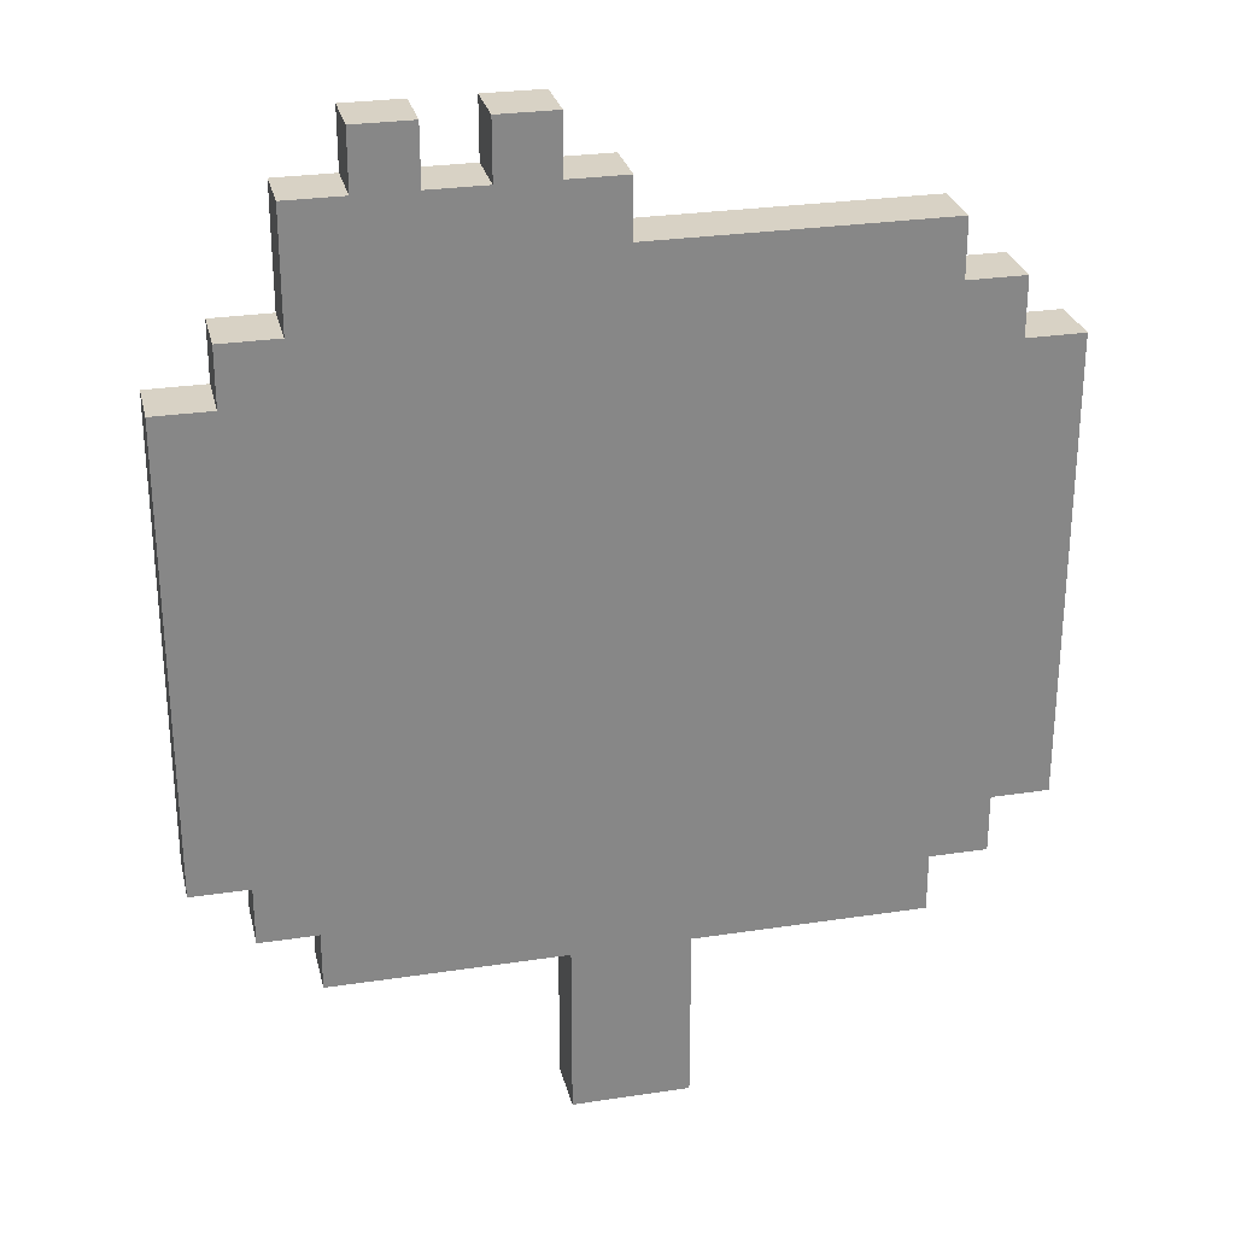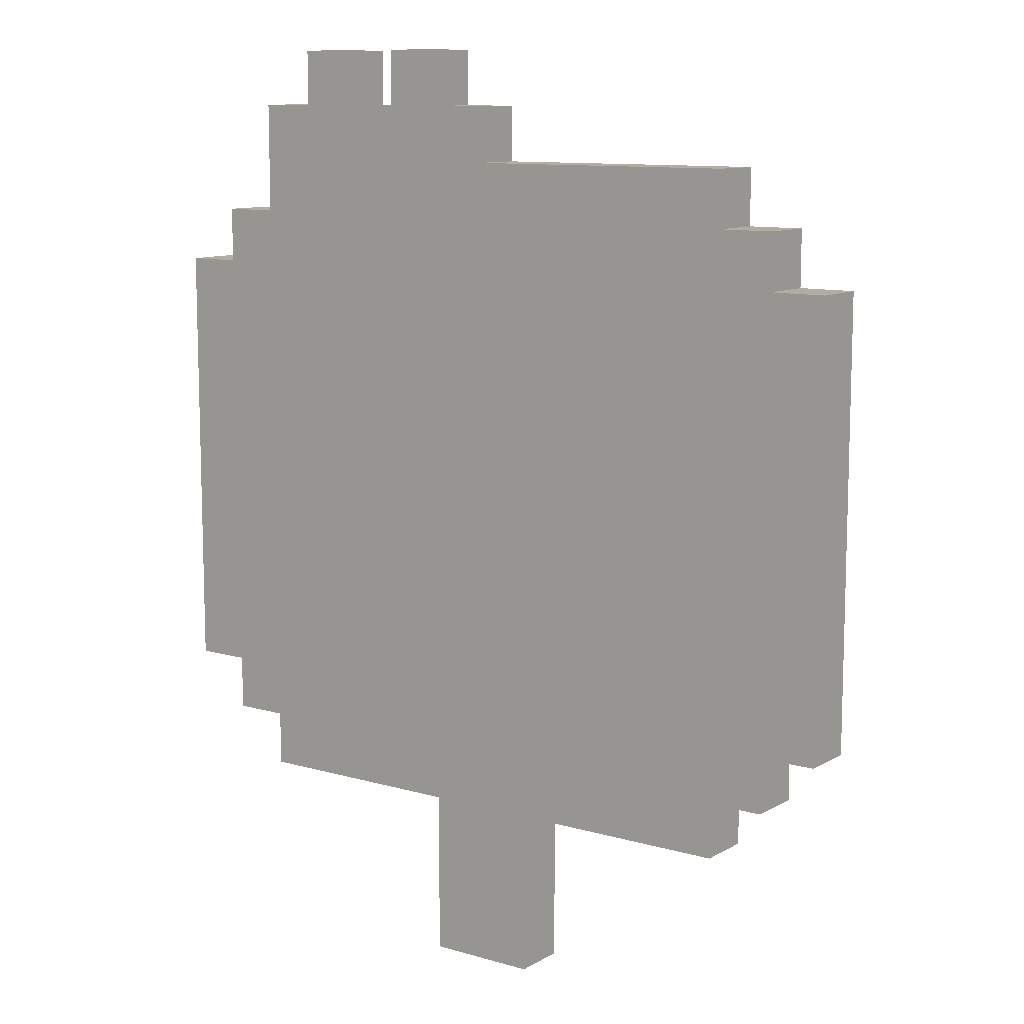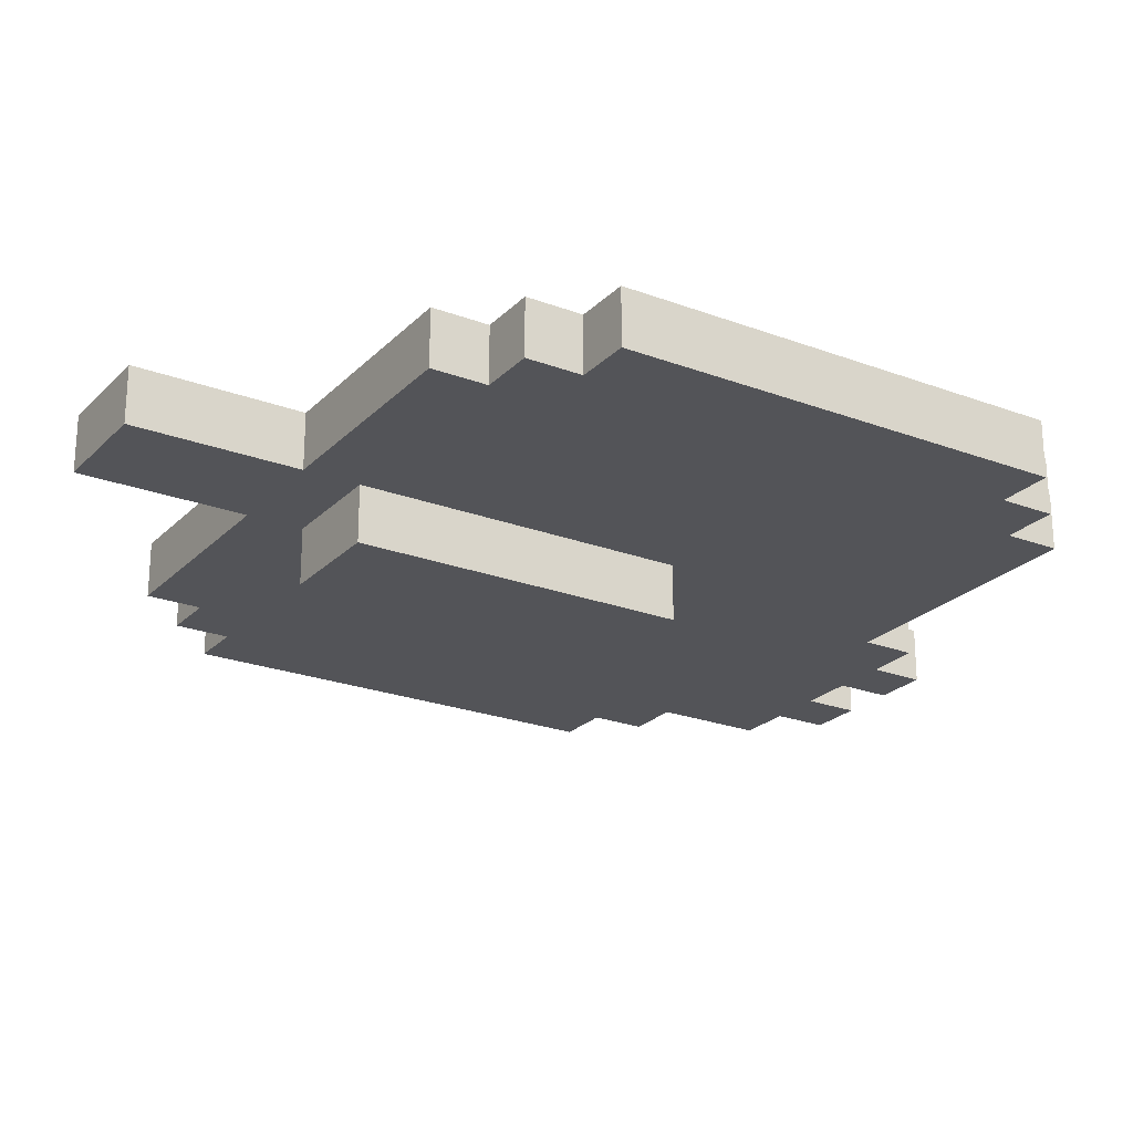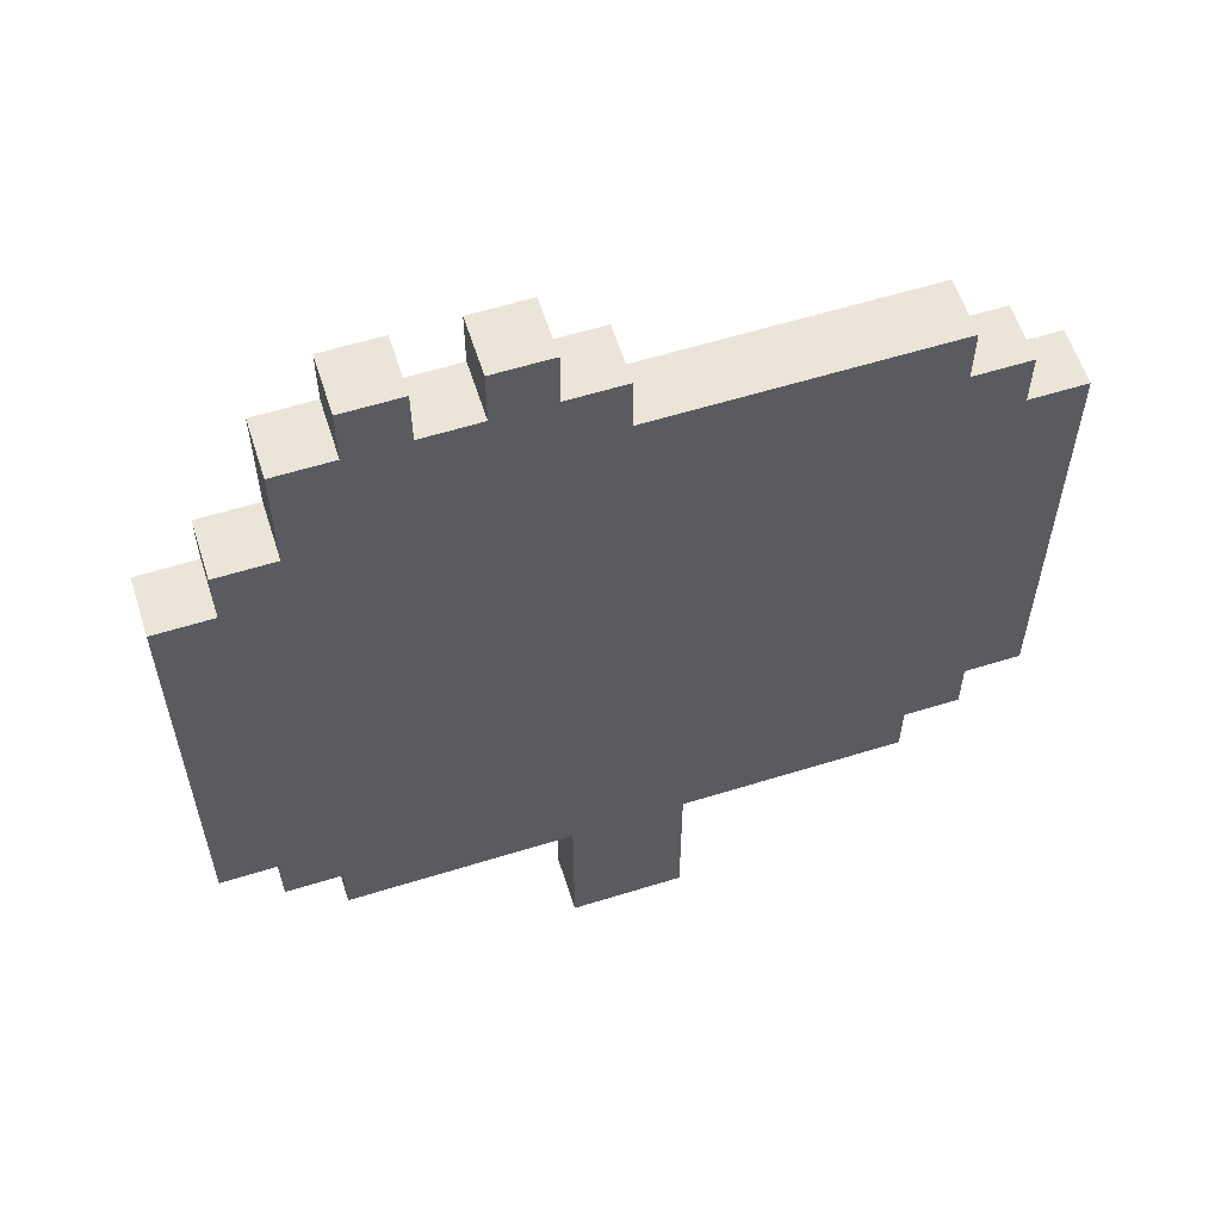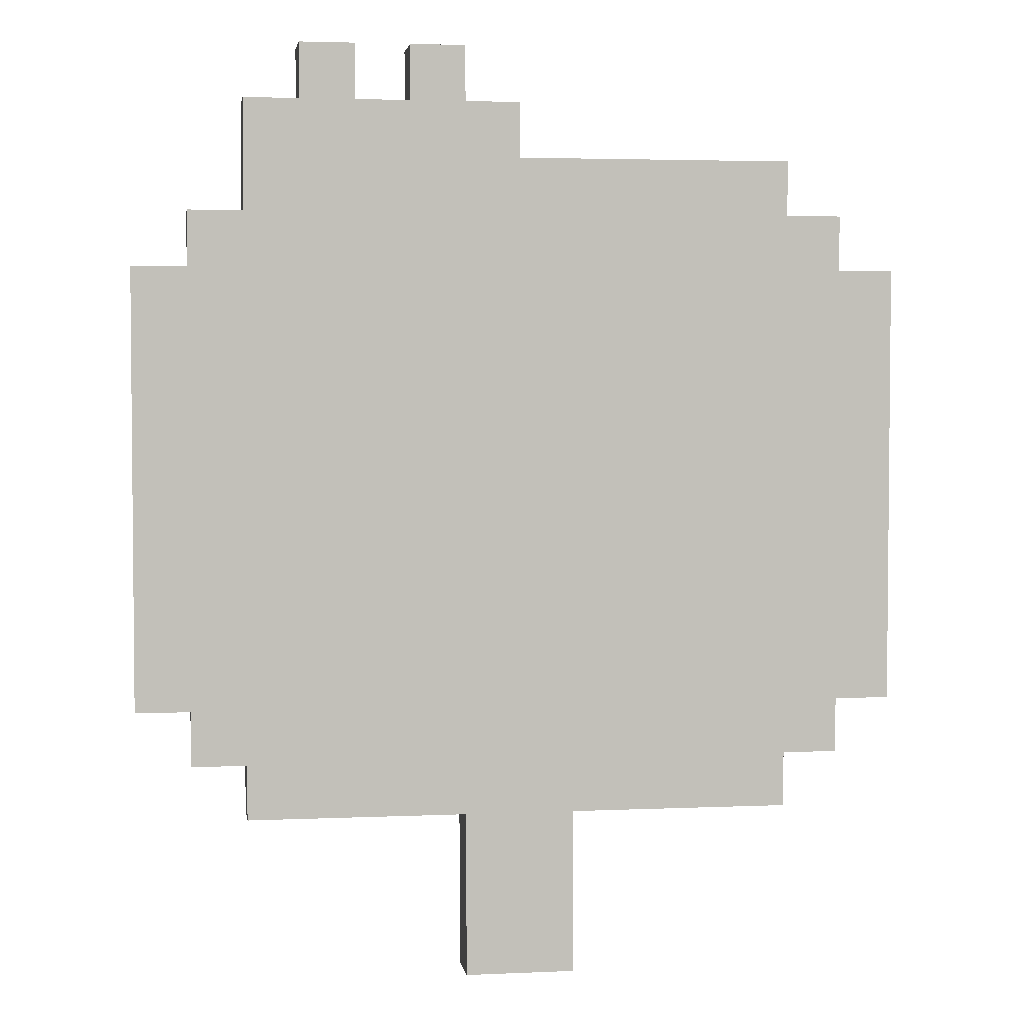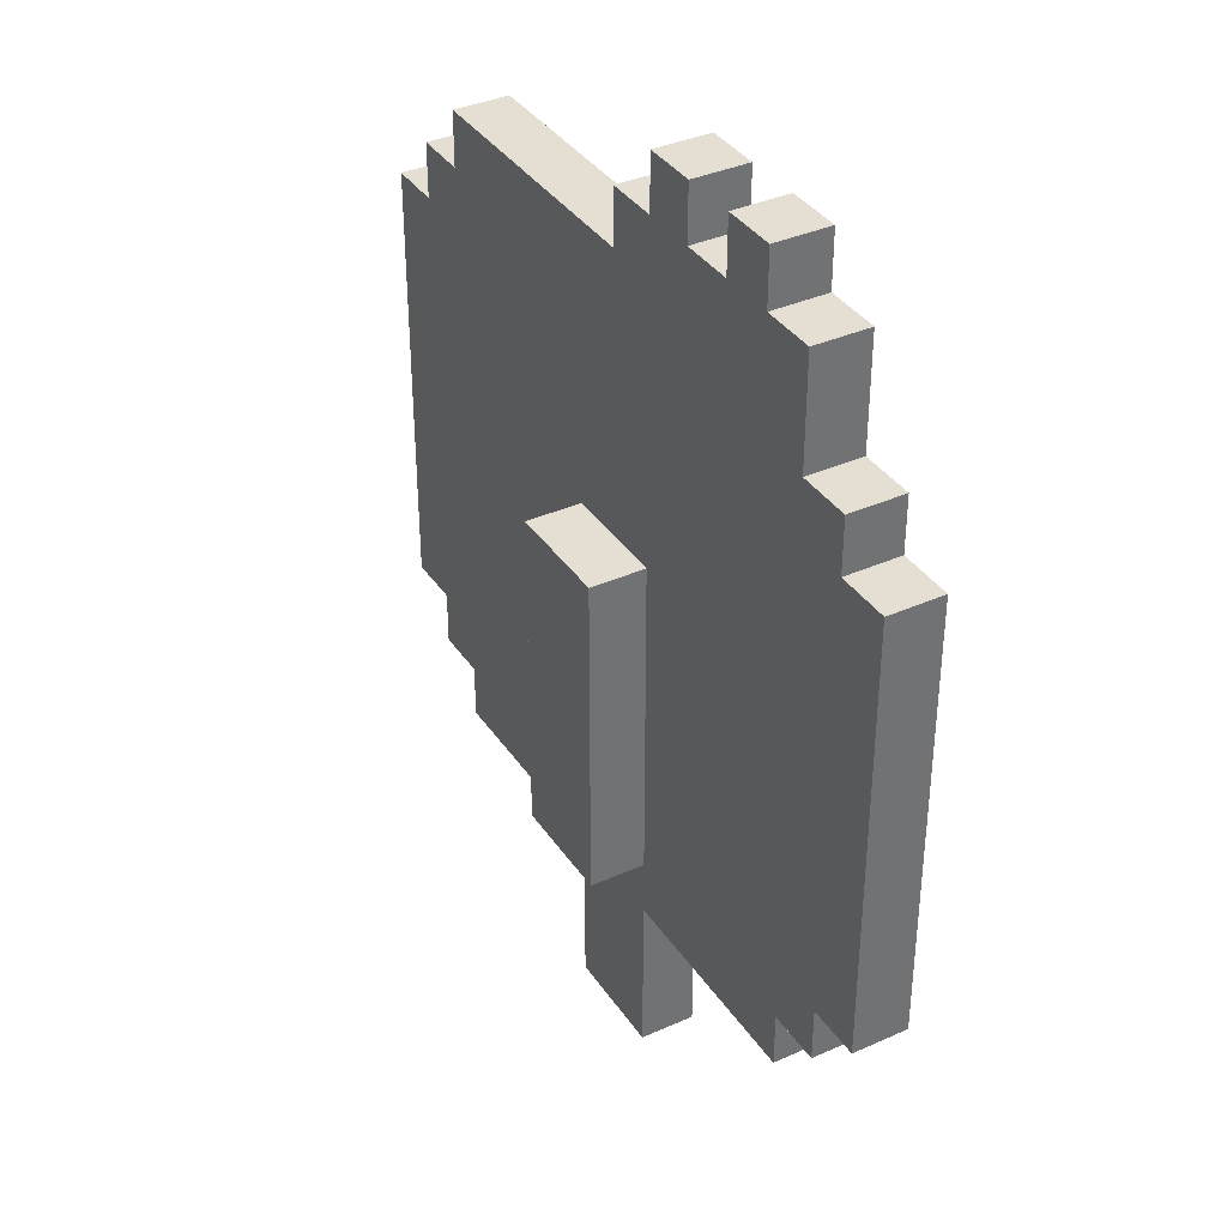
<metadata>
{"format":"obj","ext":"obj","renderer":"f3d","projection":"perspective","resolution":1024,"background":"white","views":[{"elev":27.7,"azim":-13.1,"up":"+Y"},{"elev":10.6,"azim":35.8,"up":"+Y"},{"elev":-23.5,"azim":57.7,"up":"+Z"},{"elev":59.4,"azim":-17.7,"up":"+Y"},{"elev":3.4,"azim":-8.6,"up":"+Y"},{"elev":36.9,"azim":-119.9,"up":"+Y"}]}
</metadata>
<code>
o
v -0.7 0.5 2.235e-08
v -0.7 0.5 -0.1
v -0.7 1.3 2.235e-08
v -0.7 1.3 -0.1
v -0.6 0.4 2.235e-08
v -0.6 0.4 -0.1
v -0.6 0.5 2.235e-08
v -0.6 0.5 -0.1
v -0.6 1.3 2.235e-08
v -0.6 1.3 -0.1
v -0.6 1.4 2.235e-08
v -0.6 1.4 -0.1
v -0.5 0.3 2.235e-08
v -0.5 0.3 -0.1
v -0.5 0.4 2.235e-08
v -0.5 0.4 -0.1
v -0.5 1.4 2.235e-08
v -0.5 1.4 -0.1
v -0.5 1.6 2.235e-08
v -0.5 1.6 -0.1
v -0.4 1.6 2.235e-08
v -0.4 1.6 -0.1
v -0.4 1.7 2.235e-08
v -0.4 1.7 -0.1
v -0.2 1.6 2.235e-08
v -0.2 1.6 -0.1
v -0.2 1.7 2.235e-08
v -0.2 1.7 -0.1
v -0.1 0 2.235e-08
v -0.1 0 -0.1
v -0.1 0.3 2.235e-08
v -0.1 0.3 -0.1
v -0.1 0.4 -0.1
v -0.1 0.4 -0.2
v -0.1 0.5 -0.1
v -0.1 1 -0.1
v -0.1 1 -0.2
v -0.3 1.6 2.235e-08
v -0.3 1.6 -0.1
v -0.3 1.7 2.235e-08
v -0.3 1.7 -0.1
v -0.1 1.6 2.235e-08
v -0.1 1.6 -0.1
v -0.1 1.7 2.235e-08
v -0.1 1.7 -0.1
v 0 1.5 2.235e-08
v 0 1.5 -0.1
v 0 1.6 2.235e-08
v 0 1.6 -0.1
v 0.1 0 2.235e-08
v 0.1 0 -0.1
v 0.1 0.3 2.235e-08
v 0.1 0.3 -0.1
v 0.1 0.4 -0.1
v 0.1 0.4 -0.2
v 0.1 0.5 -0.1
v 0.1 1 -0.1
v 0.1 1 -0.2
v 0.5 0.3 2.235e-08
v 0.5 0.3 -0.1
v 0.5 0.4 2.235e-08
v 0.5 0.4 -0.1
v 0.5 1.4 2.235e-08
v 0.5 1.4 -0.1
v 0.5 1.5 2.235e-08
v 0.5 1.5 -0.1
v 0.6 0.4 2.235e-08
v 0.6 0.4 -0.1
v 0.6 0.5 2.235e-08
v 0.6 0.5 -0.1
v 0.6 1.3 2.235e-08
v 0.6 1.3 -0.1
v 0.6 1.4 2.235e-08
v 0.6 1.4 -0.1
v 0.7 0.5 2.235e-08
v 0.7 0.5 -0.1
v 0.7 1.3 2.235e-08
v 0.7 1.3 -0.1
v -0.7 0.5 2.235e-08
v -0.7 1.3 2.235e-08
v -0.6 0.4 2.235e-08
v -0.6 0.5 2.235e-08
v -0.6 1.3 2.235e-08
v -0.6 1.4 2.235e-08
v -0.5 0.3 2.235e-08
v -0.5 0.4 2.235e-08
v -0.5 0.5 2.235e-08
v -0.5 1.3 2.235e-08
v -0.5 1.4 2.235e-08
v -0.5 1.6 2.235e-08
v -0.4 1.4 2.235e-08
v -0.4 1.6 2.235e-08
v -0.4 1.7 2.235e-08
v -0.3 1.5 2.235e-08
v -0.3 1.6 2.235e-08
v -0.3 1.7 2.235e-08
v -0.2 1.5 2.235e-08
v -0.2 1.6 2.235e-08
v -0.2 1.7 2.235e-08
v -0.1 0 2.235e-08
v -0.1 0.3 2.235e-08
v -0.1 1.4 2.235e-08
v -0.1 1.6 2.235e-08
v -0.1 1.7 2.235e-08
v 0 1.5 2.235e-08
v 0 1.6 2.235e-08
v 0.1 0 2.235e-08
v 0.1 0.3 2.235e-08
v 0.5 0.3 2.235e-08
v 0.5 0.4 2.235e-08
v 0.5 0.5 2.235e-08
v 0.5 1.3 2.235e-08
v 0.5 1.4 2.235e-08
v 0.5 1.5 2.235e-08
v 0.6 0.4 2.235e-08
v 0.6 0.5 2.235e-08
v 0.6 1.3 2.235e-08
v 0.6 1.4 2.235e-08
v 0.7 0.5 2.235e-08
v 0.7 1.3 2.235e-08
v -0.7 0.5 -0.1
v -0.7 1.3 -0.1
v -0.6 0.4 -0.1
v -0.6 0.5 -0.1
v -0.6 1.3 -0.1
v -0.6 1.4 -0.1
v -0.5 0.3 -0.1
v -0.5 0.4 -0.1
v -0.5 0.5 -0.1
v -0.5 1.3 -0.1
v -0.5 1.4 -0.1
v -0.5 1.6 -0.1
v -0.4 1.4 -0.1
v -0.4 1.6 -0.1
v -0.4 1.7 -0.1
v -0.3 1.5 -0.1
v -0.3 1.6 -0.1
v -0.3 1.7 -0.1
v -0.2 1.5 -0.1
v -0.2 1.6 -0.1
v -0.2 1.7 -0.1
v -0.1 0 -0.1
v -0.1 0.3 -0.1
v -0.1 0.4 -0.1
v -0.1 0.5 -0.1
v -0.1 1 -0.1
v -0.1 1.4 -0.1
v -0.1 1.6 -0.1
v -0.1 1.7 -0.1
v 0 1.5 -0.1
v 0 1.6 -0.1
v 0.1 0 -0.1
v 0.1 0.3 -0.1
v 0.1 0.4 -0.1
v 0.1 0.5 -0.1
v 0.1 1 -0.1
v 0.5 0.3 -0.1
v 0.5 0.4 -0.1
v 0.5 0.5 -0.1
v 0.5 1.3 -0.1
v 0.5 1.4 -0.1
v 0.5 1.5 -0.1
v 0.6 0.4 -0.1
v 0.6 0.5 -0.1
v 0.6 1.3 -0.1
v 0.6 1.4 -0.1
v 0.7 0.5 -0.1
v 0.7 1.3 -0.1
v -0.1 0.4 -0.2
v -0.1 1 -0.2
v 0.1 0.4 -0.2
v 0.1 1 -0.2
v -0.1 0 2.235e-08
v 0.1 0 2.235e-08
v -0.1 0 -0.1
v 0.1 0 -0.1
v -0.5 0.3 2.235e-08
v -0.1 0.3 2.235e-08
v 0.1 0.3 2.235e-08
v 0.5 0.3 2.235e-08
v -0.5 0.3 -0.1
v -0.1 0.3 -0.1
v 0.1 0.3 -0.1
v 0.5 0.3 -0.1
v -0.6 0.4 2.235e-08
v -0.5 0.4 2.235e-08
v 0.5 0.4 2.235e-08
v 0.6 0.4 2.235e-08
v -0.6 0.4 -0.1
v -0.5 0.4 -0.1
v -0.1 0.4 -0.1
v 0.1 0.4 -0.1
v 0.5 0.4 -0.1
v 0.6 0.4 -0.1
v -0.1 0.4 -0.2
v 0.1 0.4 -0.2
v -0.7 0.5 2.235e-08
v -0.6 0.5 2.235e-08
v 0.6 0.5 2.235e-08
v 0.7 0.5 2.235e-08
v -0.7 0.5 -0.1
v -0.6 0.5 -0.1
v 0.6 0.5 -0.1
v 0.7 0.5 -0.1
v -0.1 1 -0.1
v 0.1 1 -0.1
v -0.1 1 -0.2
v 0.1 1 -0.2
v -0.7 1.3 2.235e-08
v -0.6 1.3 2.235e-08
v 0.6 1.3 2.235e-08
v 0.7 1.3 2.235e-08
v -0.7 1.3 -0.1
v -0.6 1.3 -0.1
v 0.6 1.3 -0.1
v 0.7 1.3 -0.1
v -0.6 1.4 2.235e-08
v -0.5 1.4 2.235e-08
v 0.5 1.4 2.235e-08
v 0.6 1.4 2.235e-08
v -0.6 1.4 -0.1
v -0.5 1.4 -0.1
v 0.5 1.4 -0.1
v 0.6 1.4 -0.1
v 0 1.5 2.235e-08
v 0.5 1.5 2.235e-08
v 0 1.5 -0.1
v 0.5 1.5 -0.1
v -0.5 1.6 2.235e-08
v -0.4 1.6 2.235e-08
v -0.3 1.6 2.235e-08
v -0.2 1.6 2.235e-08
v -0.1 1.6 2.235e-08
v 0 1.6 2.235e-08
v -0.5 1.6 -0.1
v -0.4 1.6 -0.1
v -0.3 1.6 -0.1
v -0.2 1.6 -0.1
v -0.1 1.6 -0.1
v 0 1.6 -0.1
v -0.4 1.7 2.235e-08
v -0.3 1.7 2.235e-08
v -0.2 1.7 2.235e-08
v -0.1 1.7 2.235e-08
v -0.4 1.7 -0.1
v -0.3 1.7 -0.1
v -0.2 1.7 -0.1
v -0.1 1.7 -0.1
f 3 2 1
f 4 2 3
f 7 6 5
f 8 6 7
f 11 10 9
f 12 10 11
f 15 14 13
f 16 14 15
f 19 18 17
f 20 18 19
f 23 22 21
f 24 22 23
f 27 26 25
f 28 26 27
f 31 30 29
f 32 30 31
f 35 34 33
f 36 34 35
f 37 34 36
f 38 39 40
f 40 39 41
f 42 43 44
f 44 43 45
f 46 47 48
f 48 47 49
f 50 51 52
f 52 51 53
f 54 55 56
f 56 55 57
f 57 55 58
f 59 60 61
f 61 60 62
f 63 64 65
f 65 64 66
f 67 68 69
f 69 68 70
f 71 72 73
f 73 72 74
f 75 76 77
f 77 76 78
f 82 80 79
f 83 80 82
f 86 82 81
f 87 83 82
f 87 82 86
f 88 84 83
f 88 83 87
f 89 84 88
f 91 89 88
f 91 90 89
f 92 90 91
f 94 92 91
f 95 93 92
f 95 92 94
f 96 93 95
f 97 94 91
f 97 95 94
f 98 95 97
f 101 86 85
f 102 91 88
f 102 97 91
f 102 98 97
f 103 99 98
f 103 98 102
f 104 99 103
f 105 103 102
f 106 103 105
f 107 101 100
f 108 86 101
f 108 101 107
f 109 86 108
f 110 87 86
f 110 86 109
f 111 88 87
f 111 87 110
f 112 102 88
f 112 88 111
f 113 105 102
f 113 102 112
f 114 105 113
f 115 111 110
f 116 112 111
f 116 111 115
f 117 113 112
f 117 112 116
f 118 113 117
f 119 117 116
f 120 117 119
f 121 122 124
f 124 122 125
f 123 124 128
f 124 125 129
f 128 124 129
f 125 126 130
f 129 125 130
f 130 126 131
f 130 131 133
f 131 132 133
f 133 132 134
f 133 134 136
f 134 135 137
f 136 134 137
f 137 135 138
f 133 136 139
f 136 137 139
f 139 137 140
f 127 128 143
f 128 129 144
f 143 128 144
f 129 130 145
f 144 129 145
f 145 130 146
f 130 133 147
f 133 139 147
f 139 140 147
f 140 141 148
f 147 140 148
f 148 141 149
f 147 148 150
f 150 148 151
f 142 143 152
f 143 144 153
f 152 143 153
f 153 144 154
f 146 130 156
f 153 154 157
f 154 155 158
f 157 154 158
f 155 156 159
f 158 155 159
f 130 147 160
f 159 156 160
f 156 130 160
f 147 150 161
f 160 147 161
f 161 150 162
f 158 159 163
f 159 160 164
f 163 159 164
f 160 161 165
f 164 160 165
f 165 161 166
f 164 165 167
f 167 165 168
f 169 170 171
f 171 170 172
f 175 174 173
f 176 174 175
f 181 178 177
f 182 178 181
f 183 180 179
f 184 180 183
f 189 186 185
f 190 186 189
f 193 188 187
f 194 188 193
f 195 192 191
f 196 192 195
f 201 198 197
f 202 198 201
f 203 200 199
f 204 200 203
f 205 206 207
f 207 206 208
f 209 210 213
f 213 210 214
f 211 212 215
f 215 212 216
f 217 218 221
f 221 218 222
f 219 220 223
f 223 220 224
f 225 226 227
f 227 226 228
f 229 230 235
f 235 230 236
f 231 232 237
f 237 232 238
f 233 234 239
f 239 234 240
f 241 242 245
f 245 242 246
f 243 244 247
f 247 244 248

</code>
